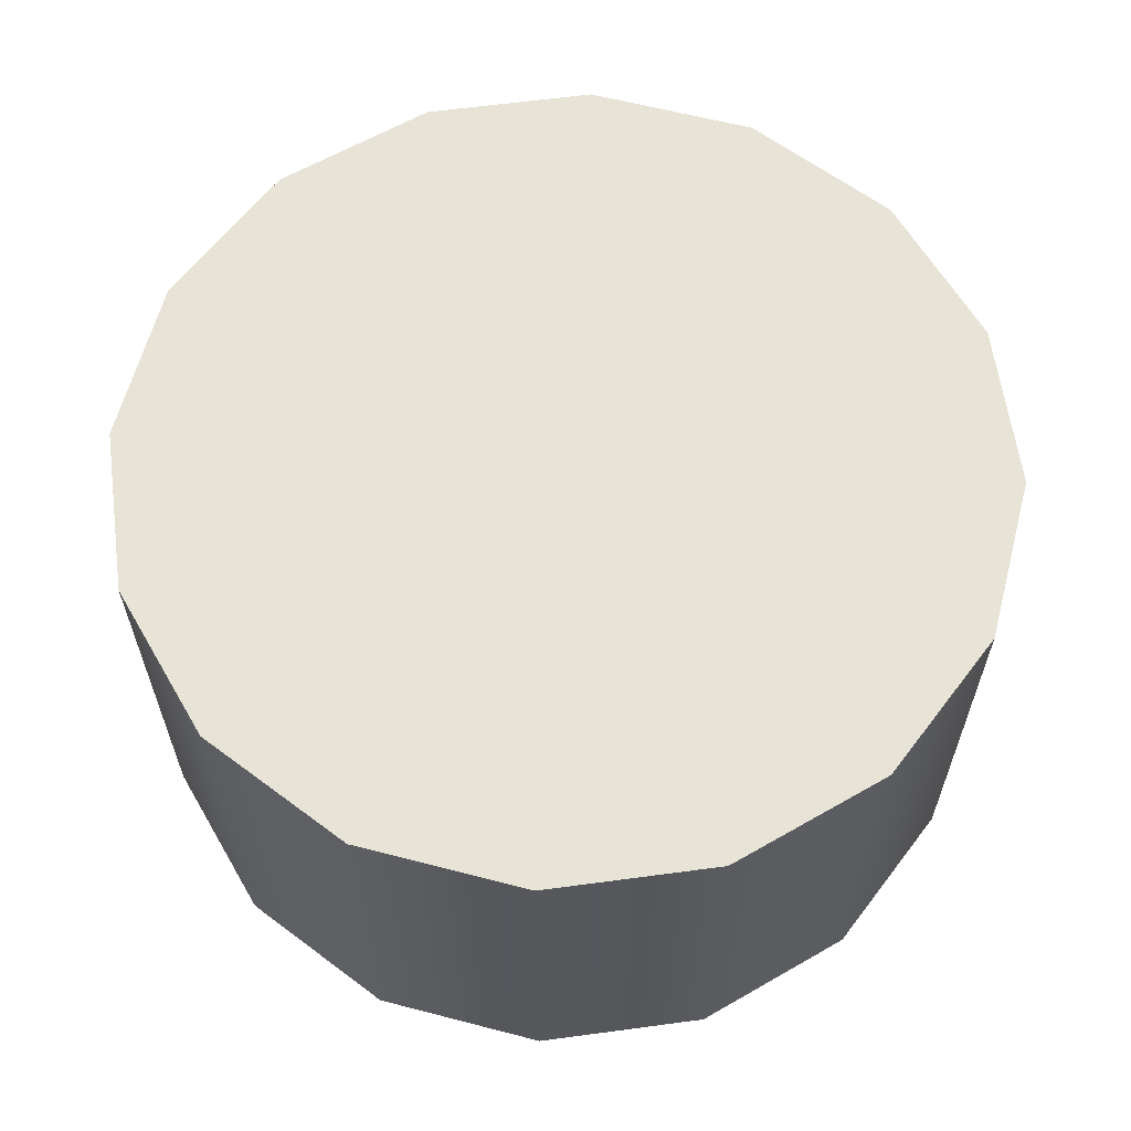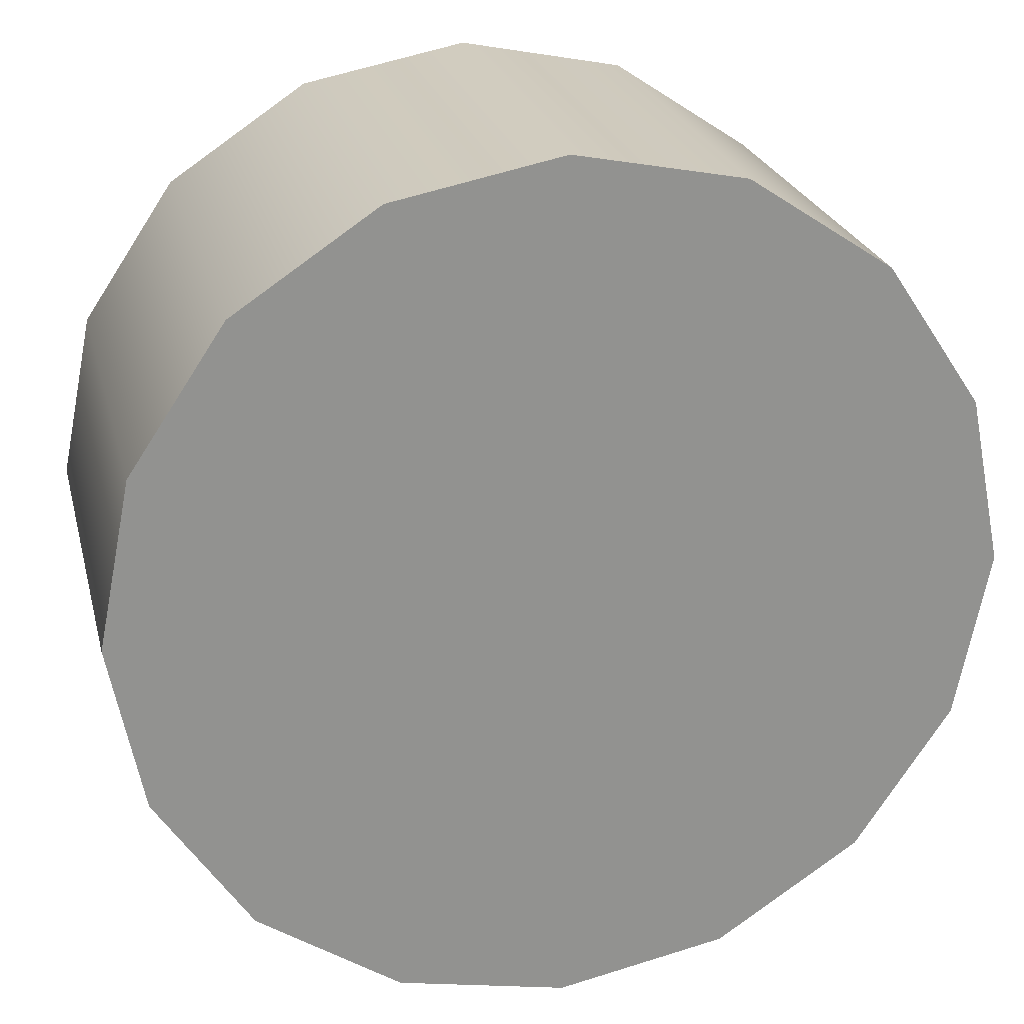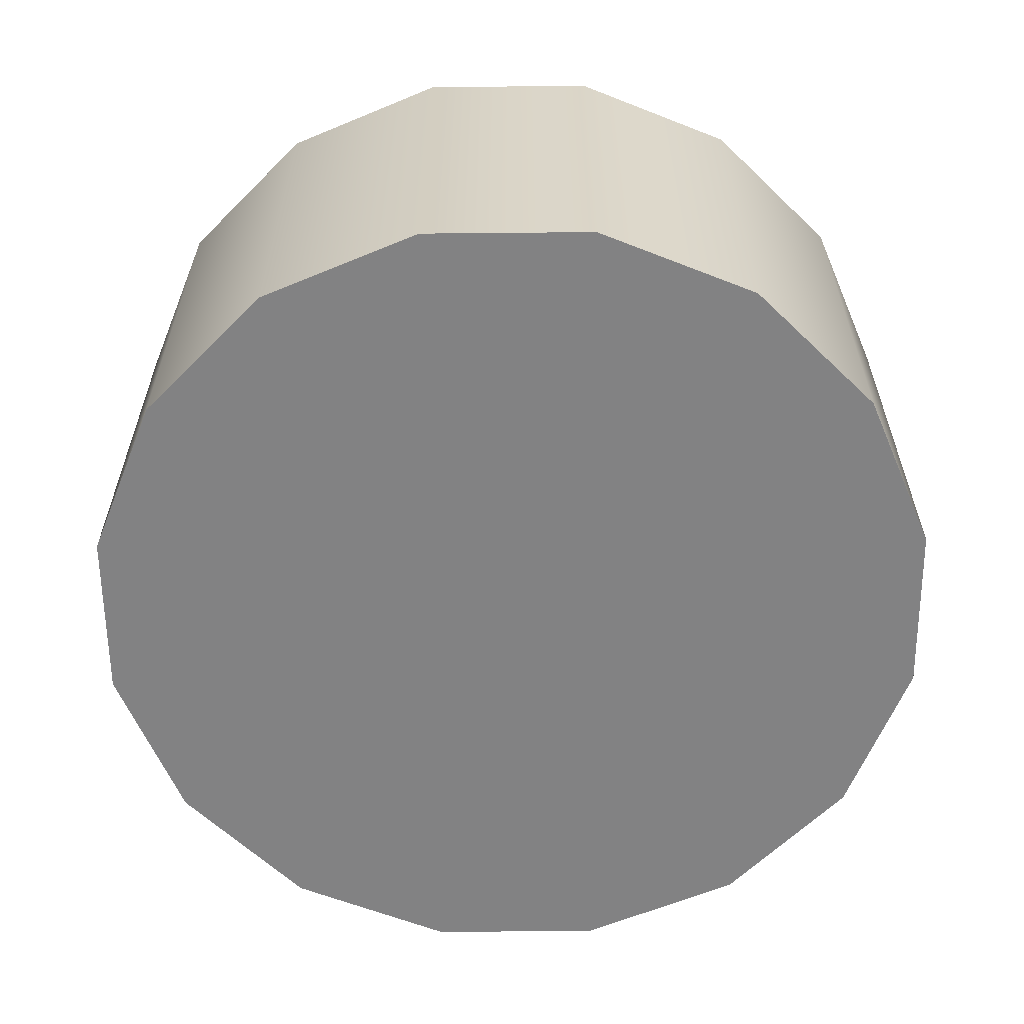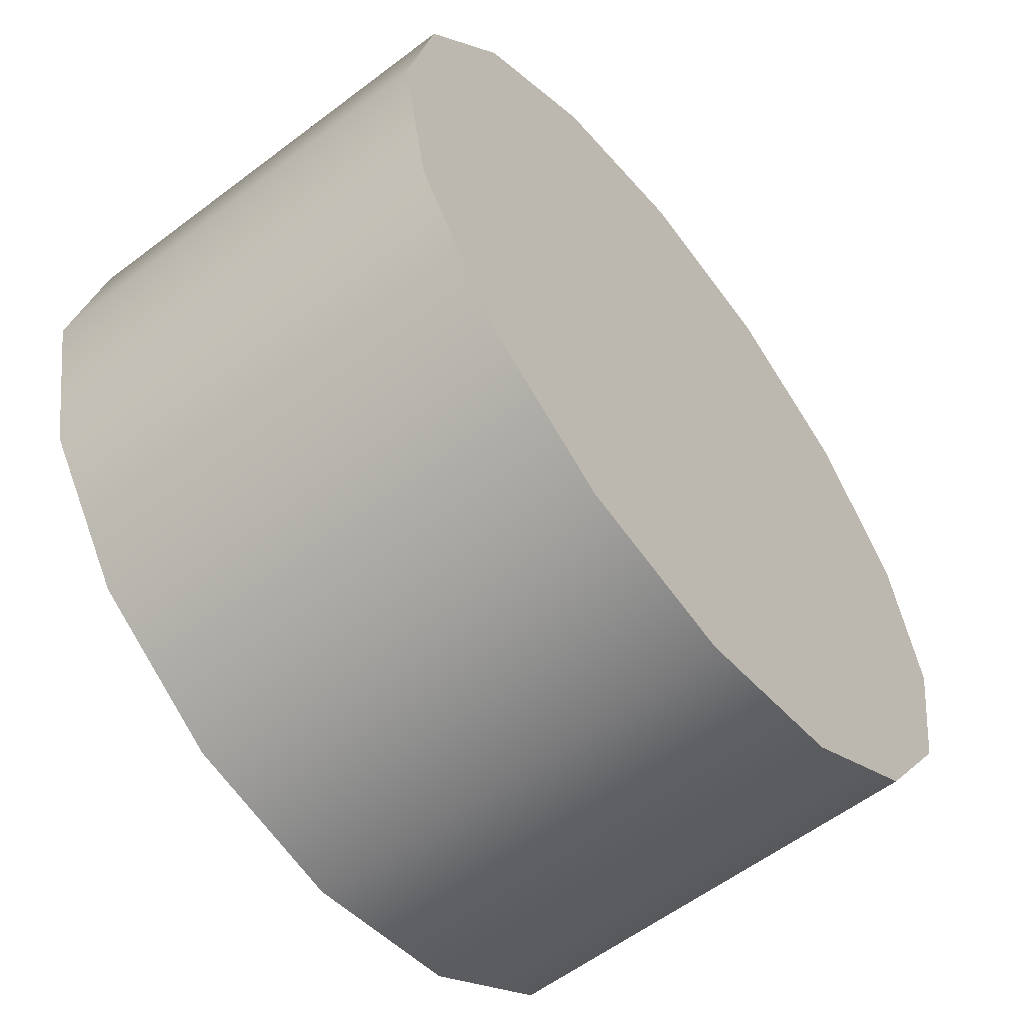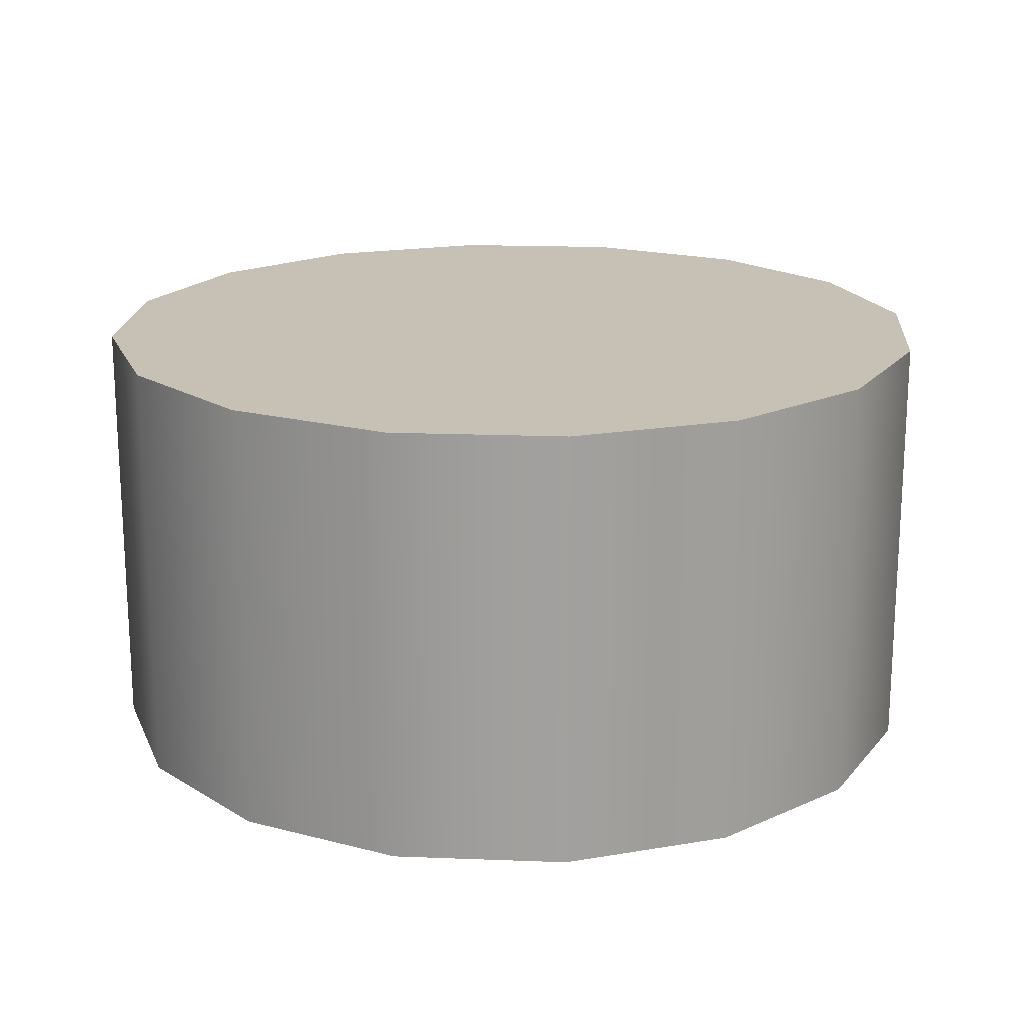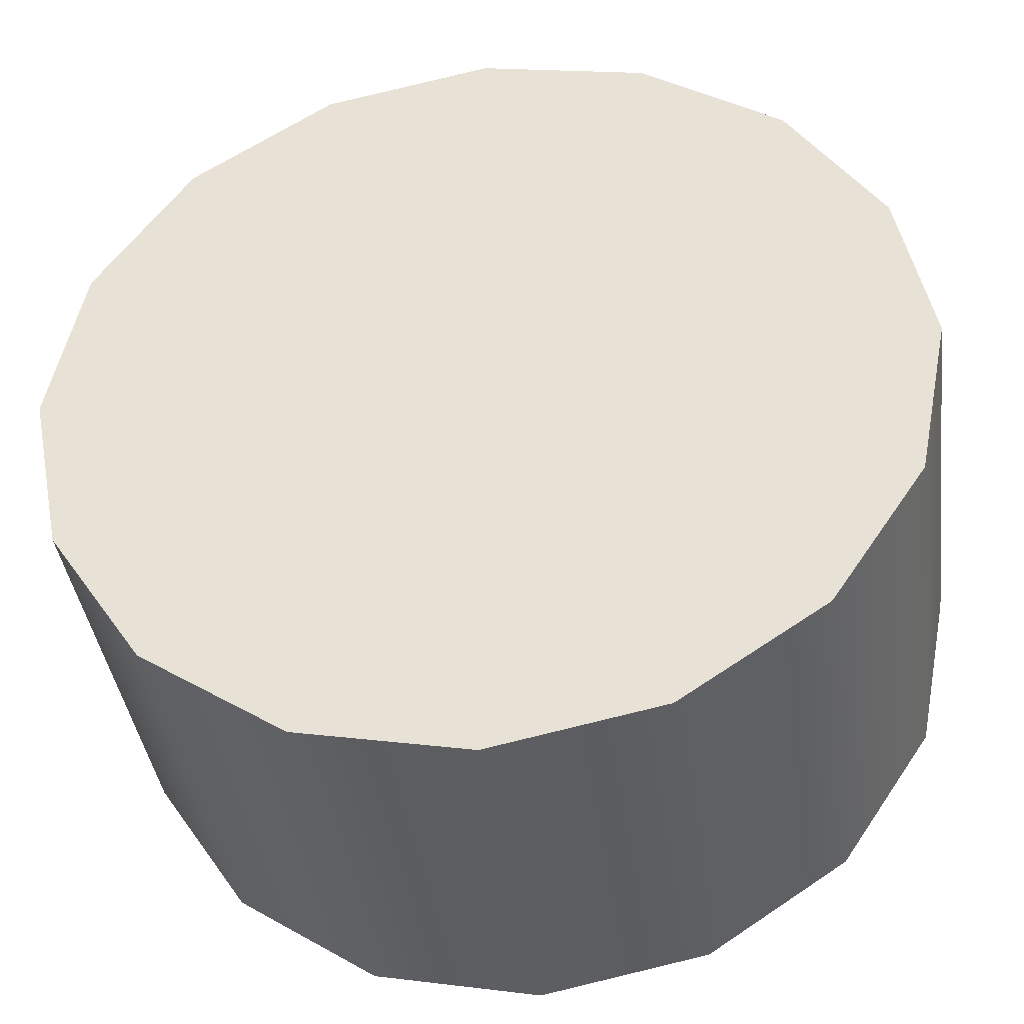
<metadata>
{"format":"obj","ext":"obj","renderer":"f3d","projection":"perspective","resolution":1024,"background":"white","views":[{"elev":62.0,"azim":161.0,"up":"+Y"},{"elev":23.9,"azim":-13.5,"up":"+Z"},{"elev":-60.8,"azim":101.8,"up":"+Y"},{"elev":-58.4,"azim":-51.9,"up":"+Z"},{"elev":18.5,"azim":-164.5,"up":"+Y"},{"elev":-39.2,"azim":7.5,"up":"+Z"}]}
</metadata>
<code>
g default
v 0.9239 -0.5 -0.3827
v 0.7071 -0.5 -0.7071
v 0.3827 -0.5 -0.9239
v 1e-06 -0.5 -1
v -0.3827 -0.5 -0.9239
v -0.7071 -0.5 -0.7071
v -0.9239 -0.5 -0.3827
v -1 -0.5 0
v -0.9239 -0.5 0.3827
v -0.7071 -0.5 0.7071
v -0.3827 -0.5 0.9239
v 0 -0.5 1
v 0.3827 -0.5 0.9239
v 0.7071 -0.5 0.7071
v 0.9239 -0.5 0.3827
v 1 -0.5 0
v 0.9239 0.5 -0.3827
v 0.7071 0.5 -0.7071
v 0.3827 0.5 -0.9239
v 1e-06 0.5 -1
v -0.3827 0.5 -0.9239
v -0.7071 0.5 -0.7071
v -0.9239 0.5 -0.3827
v -1 0.5 0
v -0.9239 0.5 0.3827
v -0.7071 0.5 0.7071
v -0.3827 0.5 0.9239
v 0 0.5 1
v 0.3827 0.5 0.9239
v 0.7071 0.5 0.7071
v 0.9239 0.5 0.3827
v 1 0.5 0
v 0 -0.5 0
v 0 0.5 0
g pCylinder1
f 1 2 17
f 17 2 18
f 2 3 18
f 18 3 19
f 3 4 19
f 19 4 20
f 4 5 20
f 20 5 21
f 5 6 21
f 21 6 22
f 6 7 22
f 22 7 23
f 7 8 23
f 23 8 24
f 8 9 24
f 24 9 25
f 9 10 25
f 25 10 26
f 10 11 26
f 26 11 27
f 11 12 27
f 27 12 28
f 12 13 28
f 28 13 29
f 13 14 29
f 29 14 30
f 14 15 30
f 30 15 31
f 15 16 31
f 31 16 32
f 16 1 32
f 32 1 17
f 2 1 33
f 3 2 33
f 4 3 33
f 5 4 33
f 6 5 33
f 7 6 33
f 8 7 33
f 9 8 33
f 10 9 33
f 11 10 33
f 12 11 33
f 13 12 33
f 14 13 33
f 15 14 33
f 16 15 33
f 1 16 33
f 17 18 34
f 18 19 34
f 19 20 34
f 20 21 34
f 21 22 34
f 22 23 34
f 23 24 34
f 24 25 34
f 25 26 34
f 26 27 34
f 27 28 34
f 28 29 34
f 29 30 34
f 30 31 34
f 31 32 34
f 32 17 34

</code>
